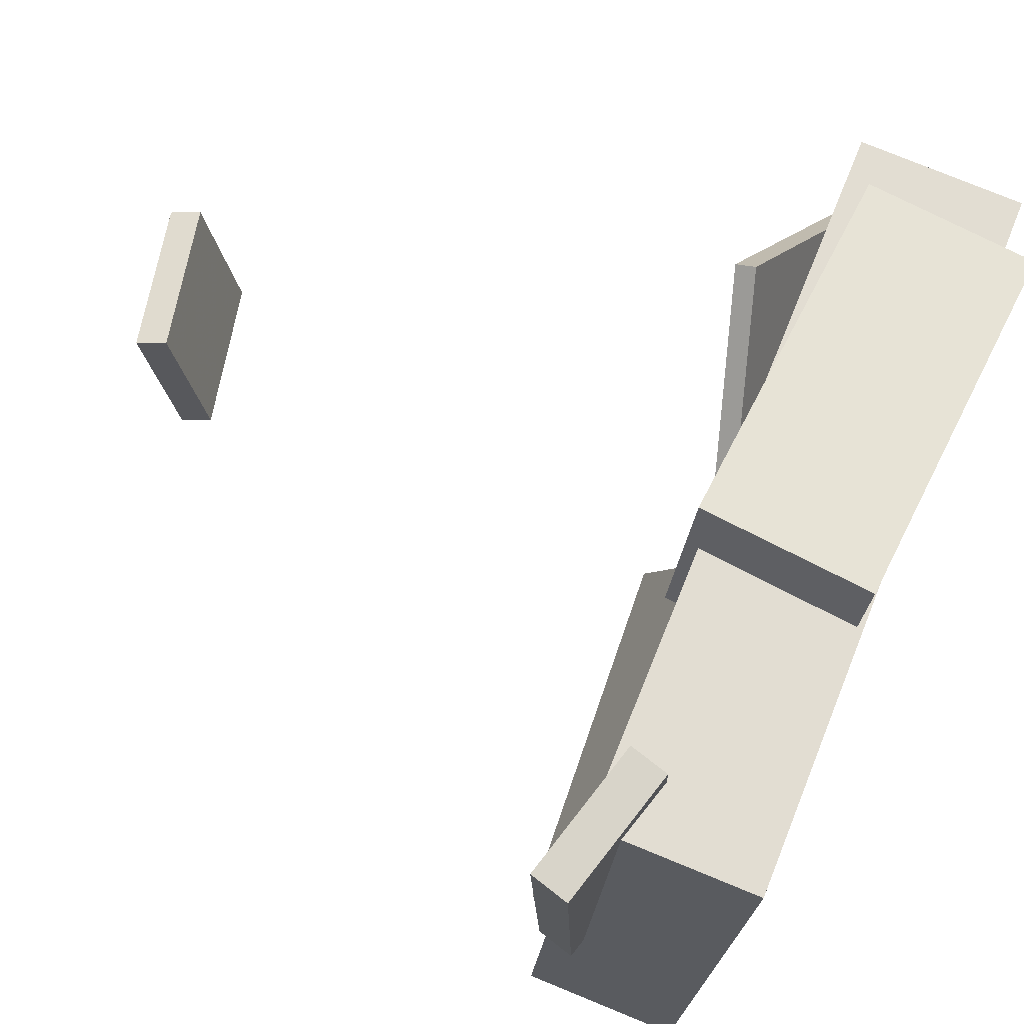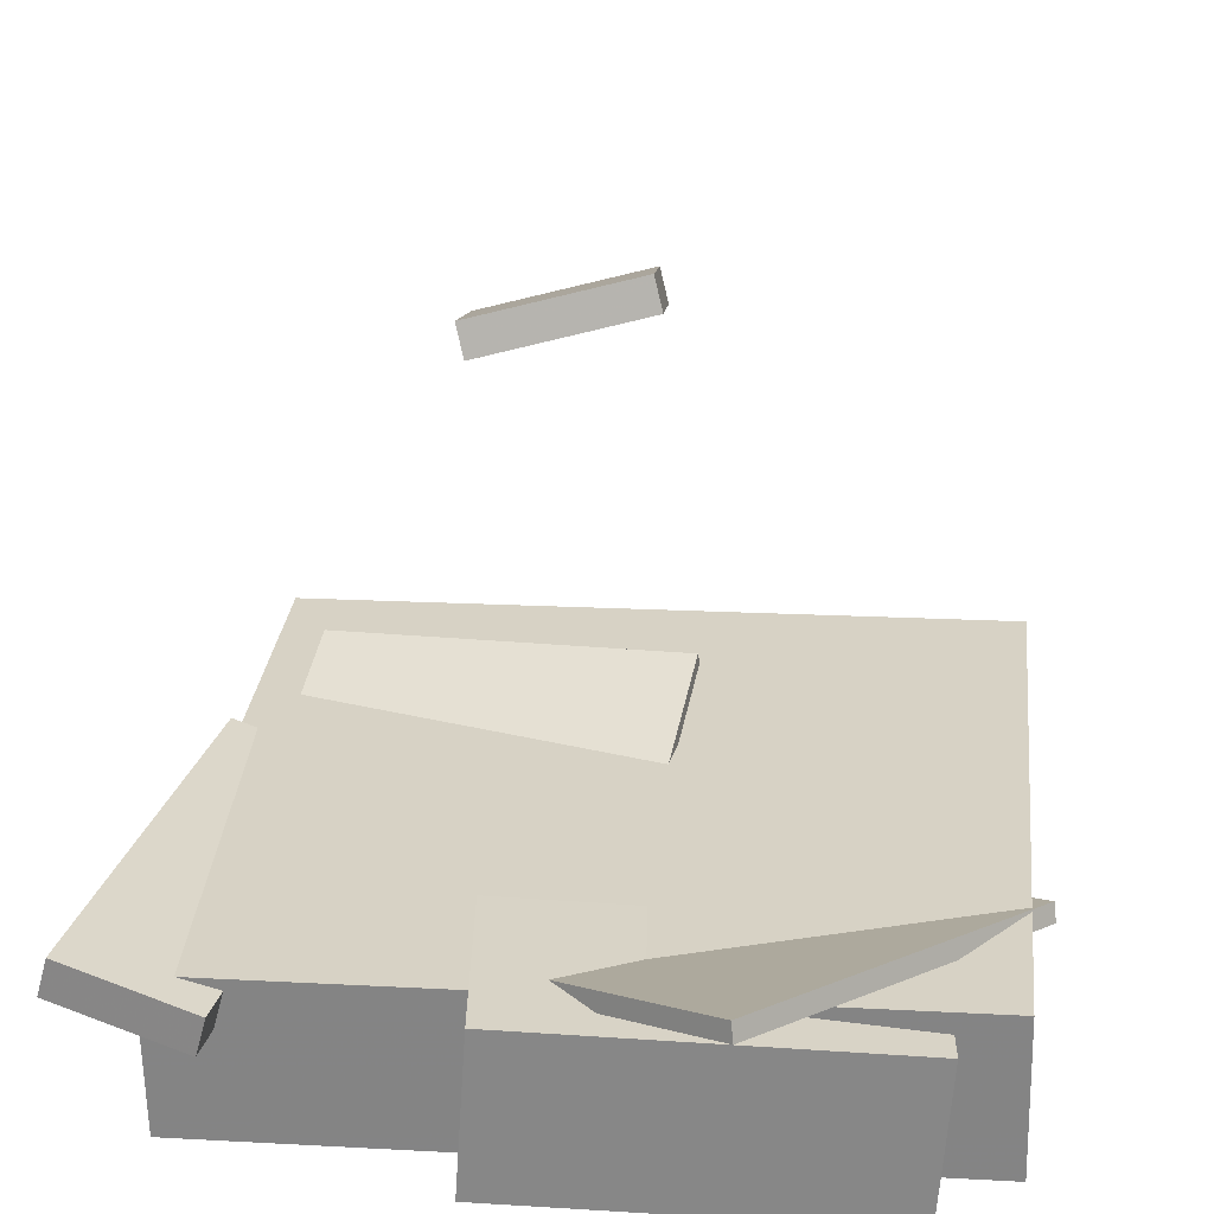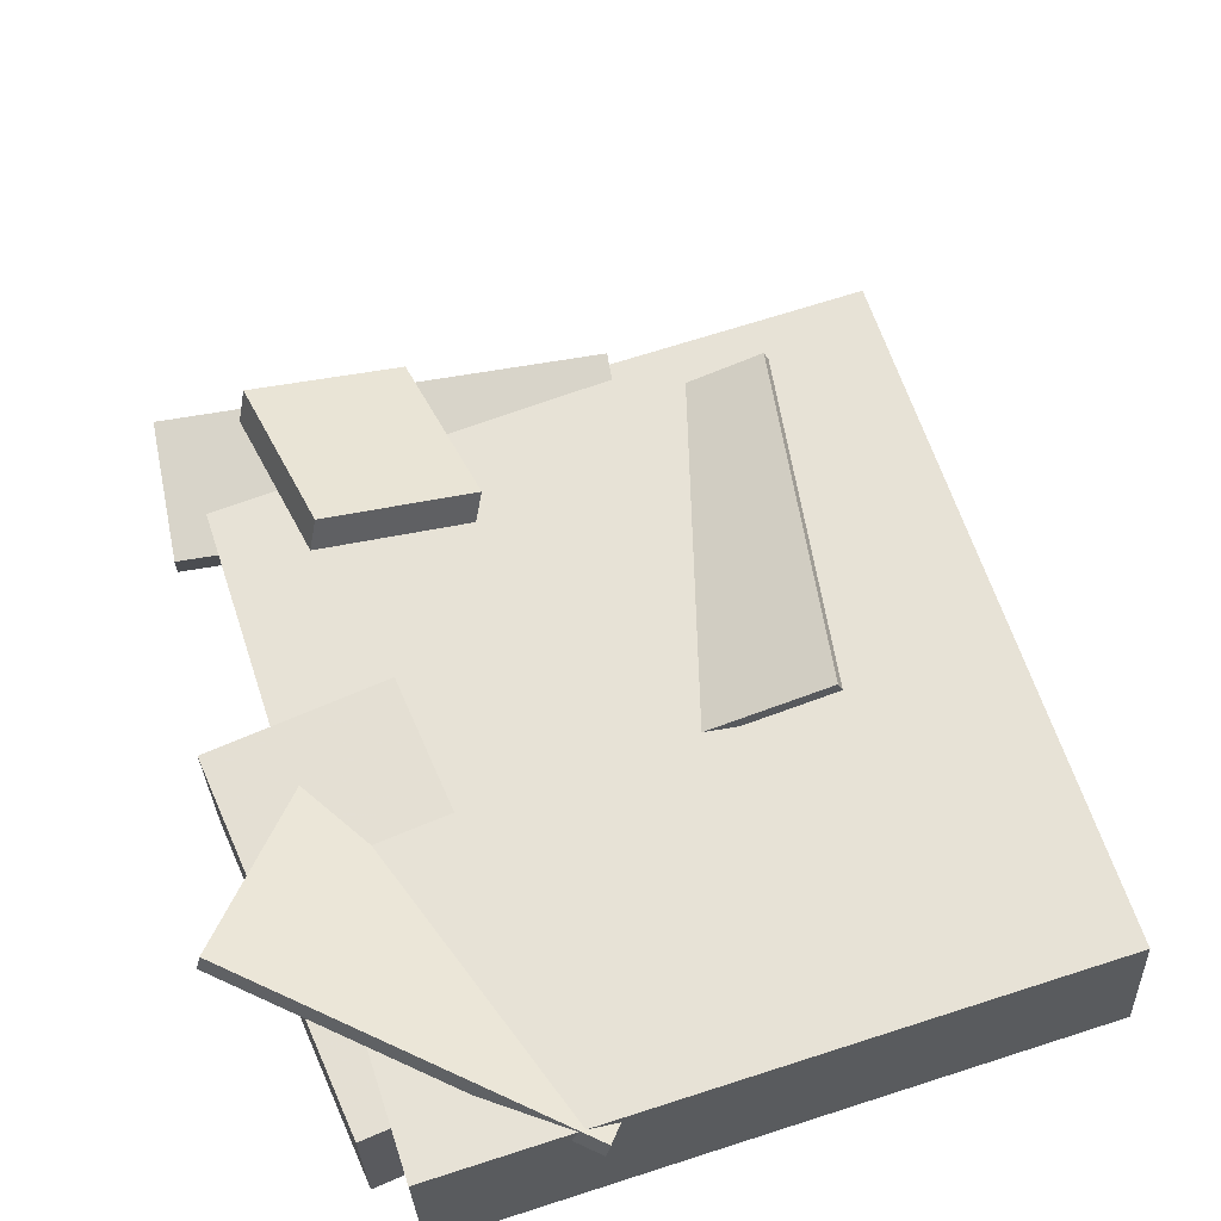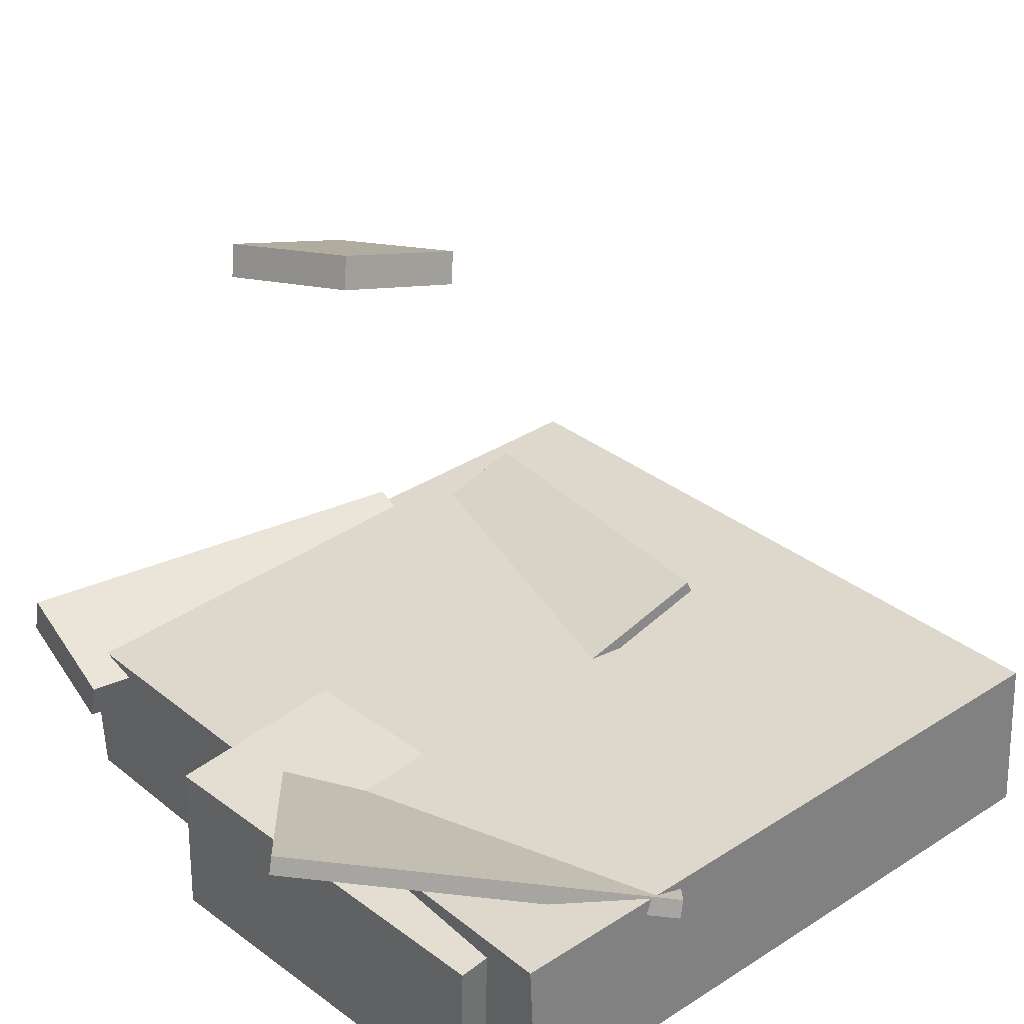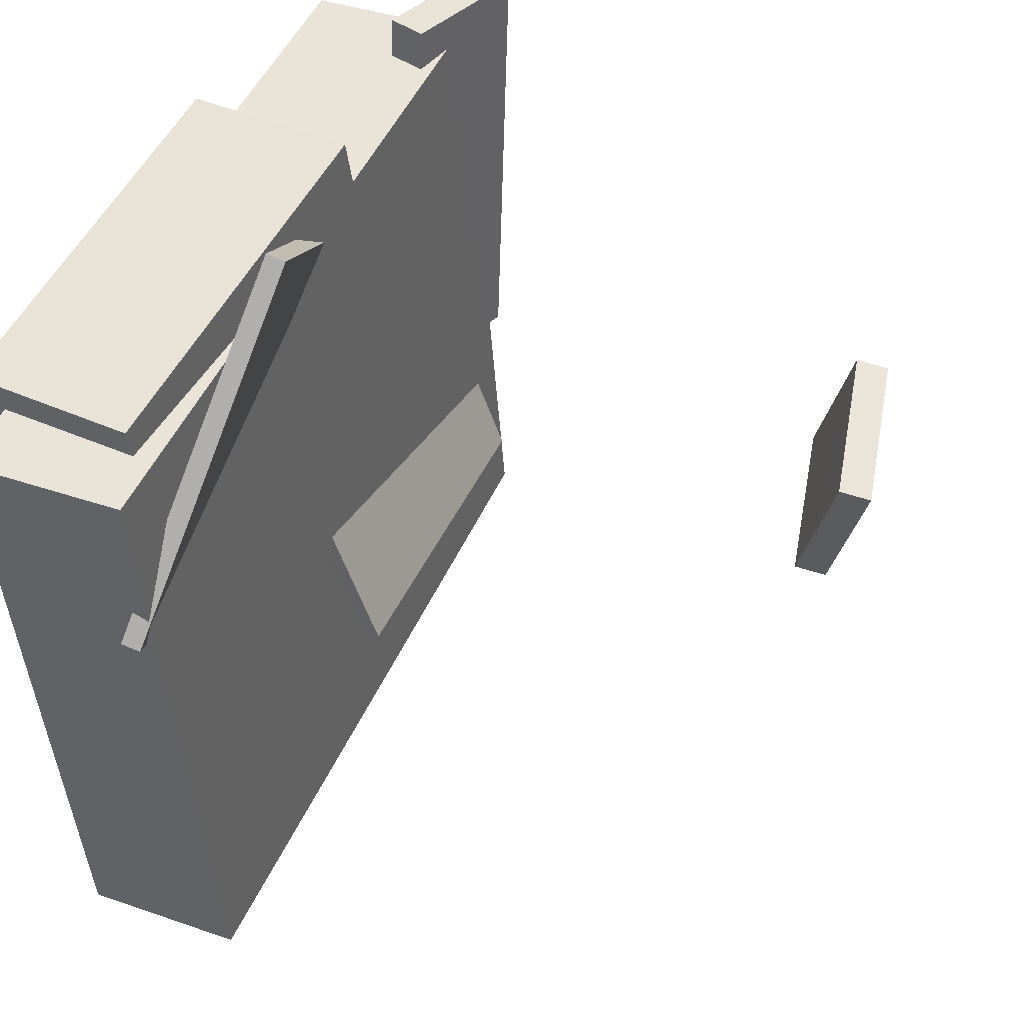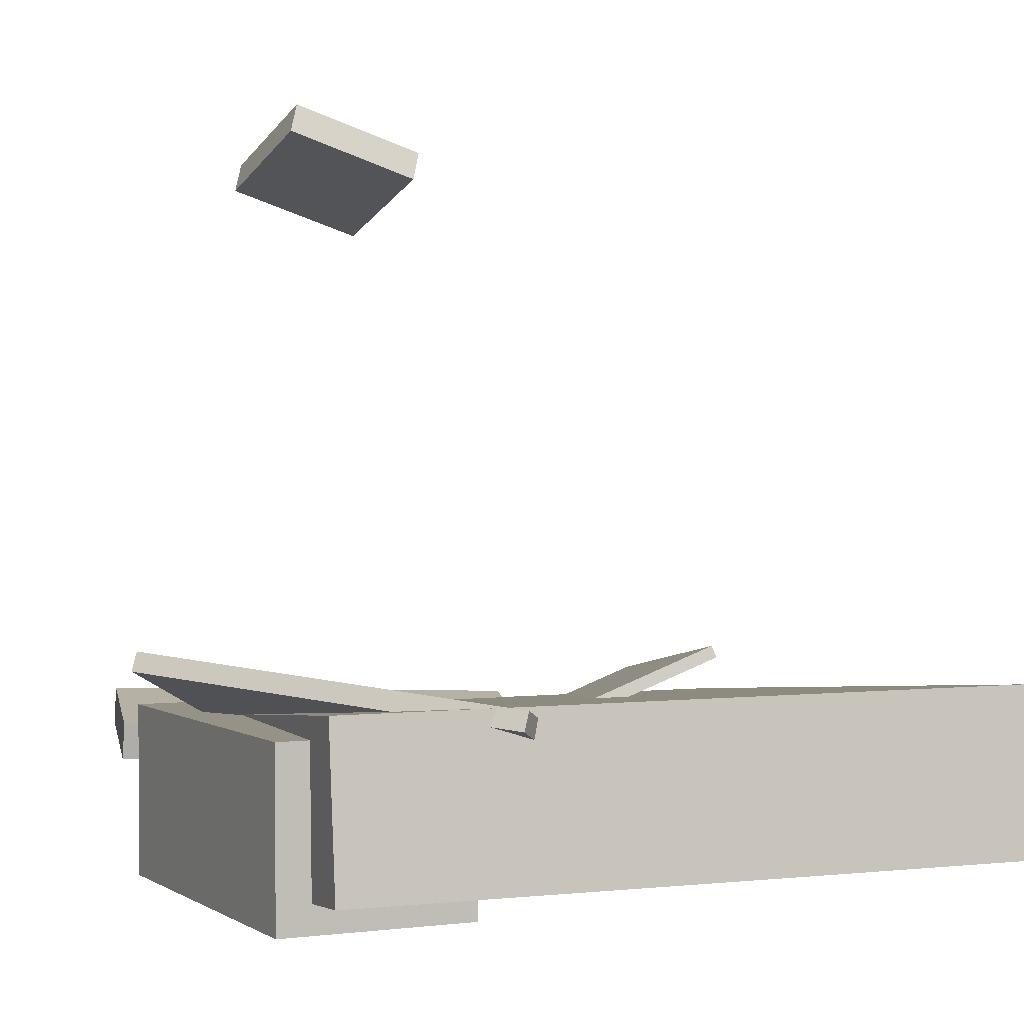
<metadata>
{"format":"obj","ext":"obj","renderer":"f3d","projection":"perspective","resolution":1024,"background":"white","views":[{"elev":72.5,"azim":-67.1,"up":"+Z"},{"elev":25.5,"azim":10.9,"up":"+Y"},{"elev":61.9,"azim":76.8,"up":"+Y"},{"elev":31.6,"azim":53.9,"up":"+Y"},{"elev":43.7,"azim":114.5,"up":"+Z"},{"elev":-3.1,"azim":74.8,"up":"+Y"}]}
</metadata>
<code>
v -0.4326 -0.3741 0.03773
v 0.03138 -0.3455 0.07298
v -0.4169 -0.2378 -0.2792
v 0.04706 -0.2092 -0.2439
v -0.4312 -0.3887 0.0315
v 0.03276 -0.3601 0.06676
v -0.4155 -0.2525 -0.2854
v 0.04844 -0.2239 -0.2502
f 1.0 7.0 5.0
f 1.0 3.0 7.0
f 1.0 4.0 3.0
f 1.0 2.0 4.0
f 3.0 8.0 7.0
f 3.0 4.0 8.0
f 5.0 7.0 8.0
f 5.0 8.0 6.0
f 1.0 5.0 6.0
f 1.0 6.0 2.0
f 2.0 6.0 8.0
f 2.0 8.0 4.0
v 0.207 -0.2398 0.5159
v 0.2038 -0.2168 0.5097
v -0.07377 -0.3312 0.3244
v -0.07703 -0.3081 0.3182
v 0.4925 -0.3042 0.1279
v 0.4893 -0.2811 0.1217
v 0.2117 -0.3955 -0.06357
v 0.2085 -0.3725 -0.0698
f 9.0 15.0 13.0
f 9.0 11.0 15.0
f 9.0 12.0 11.0
f 9.0 10.0 12.0
f 11.0 16.0 15.0
f 11.0 12.0 16.0
f 13.0 15.0 16.0
f 13.0 16.0 14.0
f 9.0 13.0 14.0
f 9.0 14.0 10.0
f 10.0 14.0 16.0
f 10.0 16.0 12.0
v 0.4129 -0.3149 0.386
v -0.06561 -0.2823 0.4738
v 0.3975 -0.5283 0.3812
v -0.08105 -0.4956 0.4691
v 0.3699 -0.3066 0.1488
v -0.1086 -0.2739 0.2366
v 0.3545 -0.52 0.1441
v -0.124 -0.4873 0.2319
f 17.0 23.0 21.0
f 17.0 19.0 23.0
f 17.0 20.0 19.0
f 17.0 18.0 20.0
f 19.0 24.0 23.0
f 19.0 20.0 24.0
f 21.0 23.0 24.0
f 21.0 24.0 22.0
f 17.0 21.0 22.0
f 17.0 22.0 18.0
f 18.0 22.0 24.0
f 18.0 24.0 20.0
v -0.1036 0.3241 0.1946
v -0.1143 0.3593 0.1854
v 0.0769 0.369 0.1558
v 0.06617 0.4042 0.1465
v -0.08151 0.3724 0.3531
v -0.09224 0.4076 0.3438
v 0.09899 0.4173 0.3142
v 0.08825 0.4525 0.305
f 25.0 31.0 29.0
f 25.0 27.0 31.0
f 25.0 28.0 27.0
f 25.0 26.0 28.0
f 27.0 32.0 31.0
f 27.0 28.0 32.0
f 29.0 31.0 32.0
f 29.0 32.0 30.0
f 25.0 29.0 30.0
f 25.0 30.0 26.0
f 26.0 30.0 32.0
f 26.0 32.0 28.0
v -0.4941 -0.4755 -0.434
v -0.4261 -0.5056 0.4065
v -0.497 -0.2706 -0.4264
v -0.429 -0.3007 0.4141
v 0.4178 -0.4601 -0.5073
v 0.4858 -0.4902 0.3333
v 0.4149 -0.2551 -0.4997
v 0.483 -0.2852 0.3408
f 33.0 39.0 37.0
f 33.0 35.0 39.0
f 33.0 36.0 35.0
f 33.0 34.0 36.0
f 35.0 40.0 39.0
f 35.0 36.0 40.0
f 37.0 39.0 40.0
f 37.0 40.0 38.0
f 33.0 37.0 38.0
f 33.0 38.0 34.0
f 34.0 38.0 40.0
f 34.0 40.0 36.0
v -0.4947 -0.3219 -0.1012
v -0.4814 -0.2731 -0.1012
v -0.3263 -0.3679 -0.09302
v -0.313 -0.3192 -0.09294
v -0.52 -0.3159 0.4503
v -0.5067 -0.2671 0.4504
v -0.3516 -0.3619 0.4585
v -0.3383 -0.3132 0.4586
f 41.0 47.0 45.0
f 41.0 43.0 47.0
f 41.0 44.0 43.0
f 41.0 42.0 44.0
f 43.0 48.0 47.0
f 43.0 44.0 48.0
f 45.0 47.0 48.0
f 45.0 48.0 46.0
f 41.0 45.0 46.0
f 41.0 46.0 42.0
f 42.0 46.0 48.0
f 42.0 48.0 44.0

</code>
